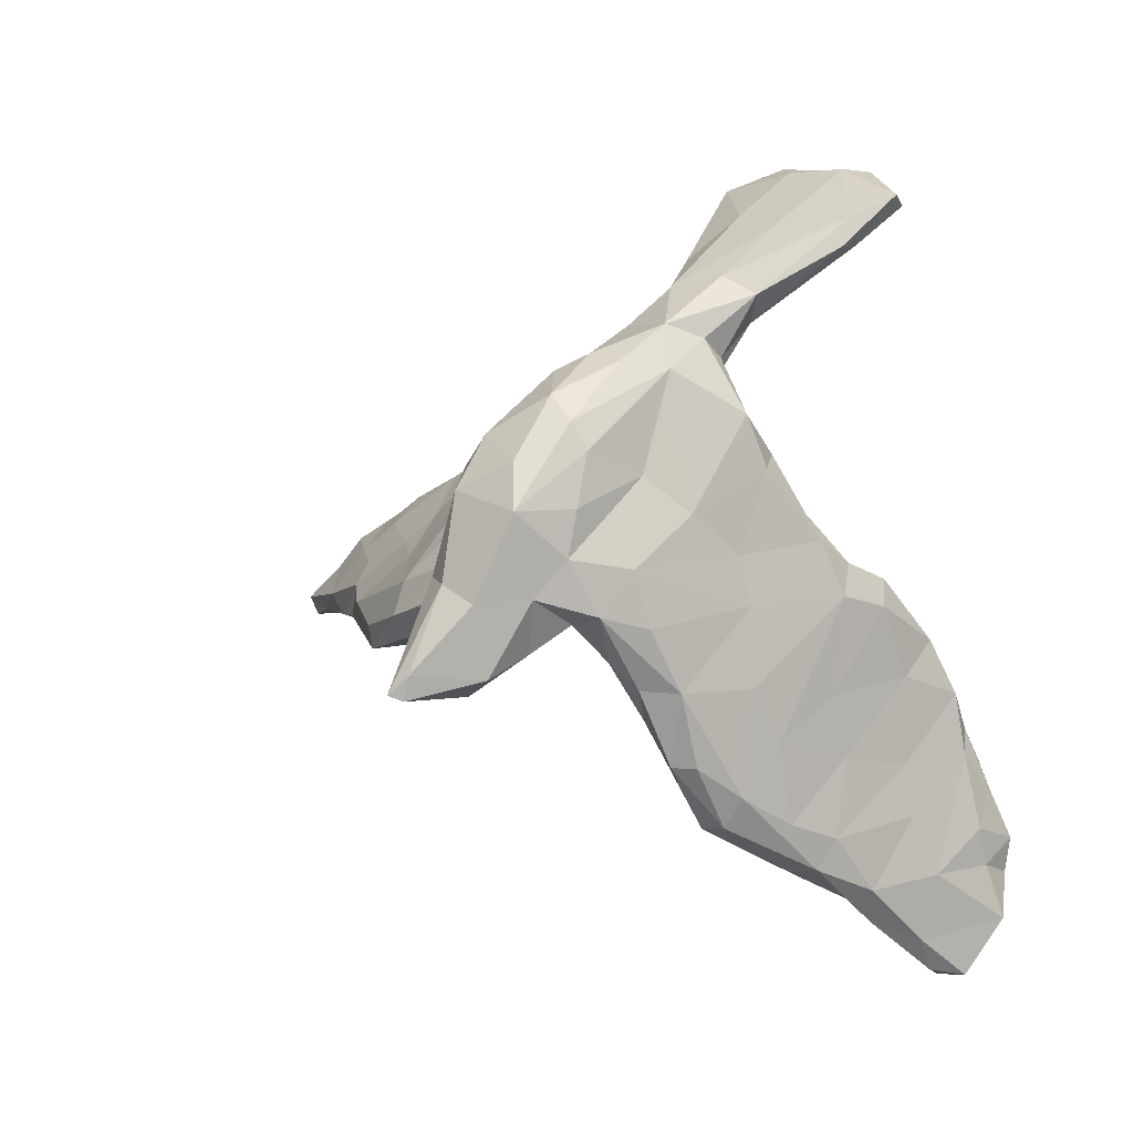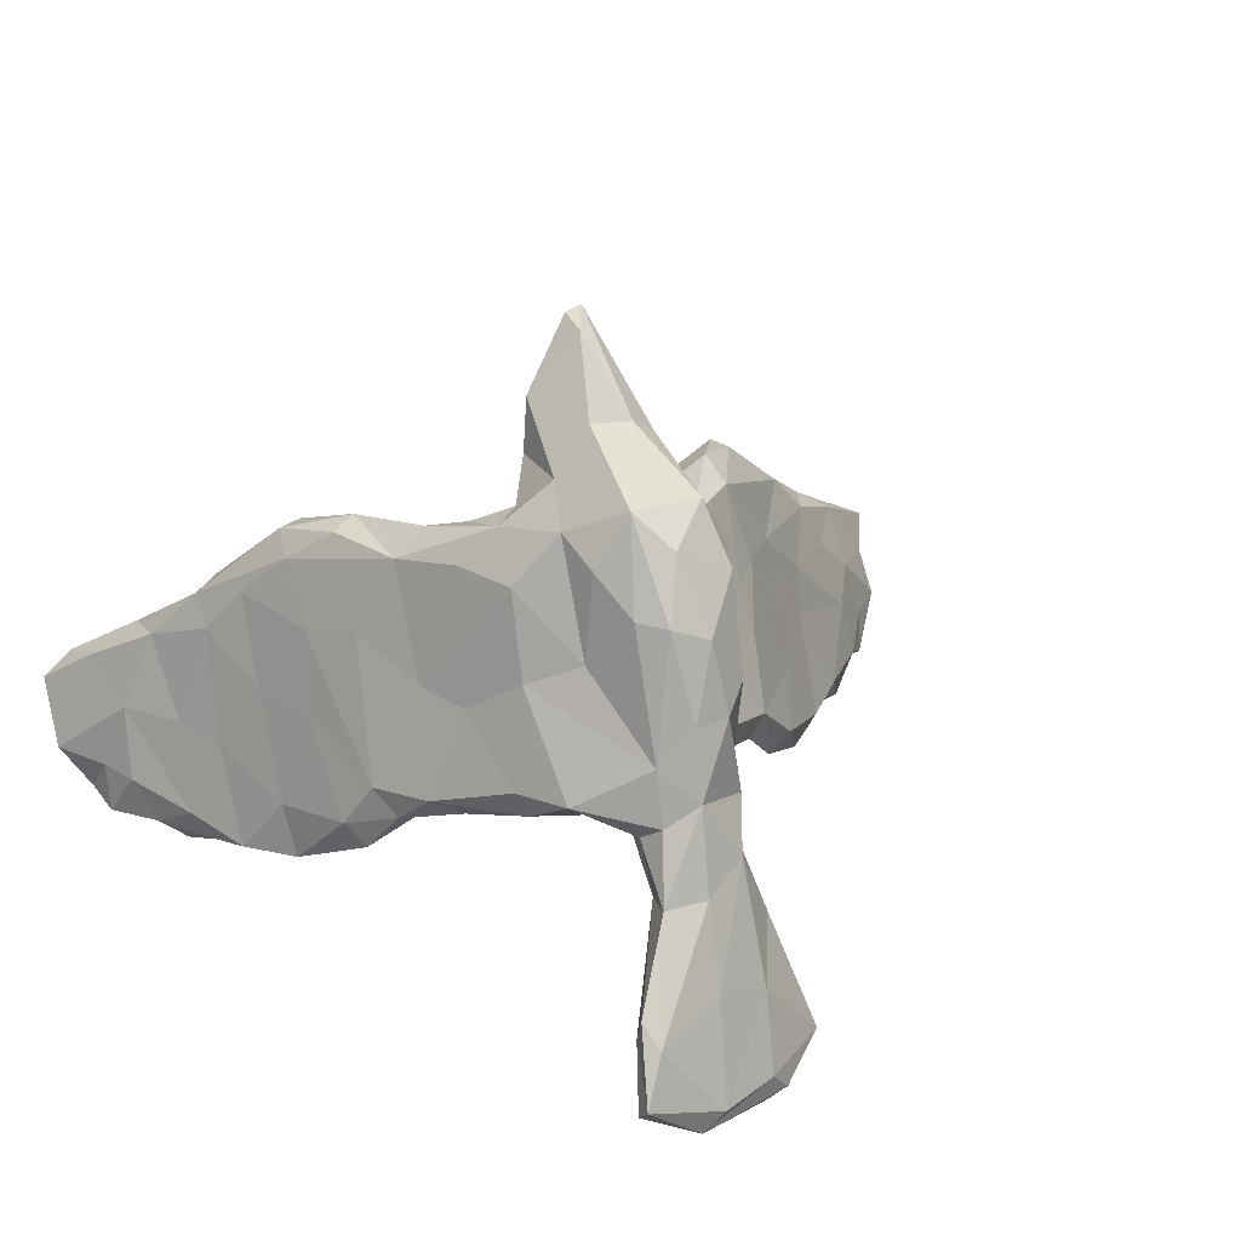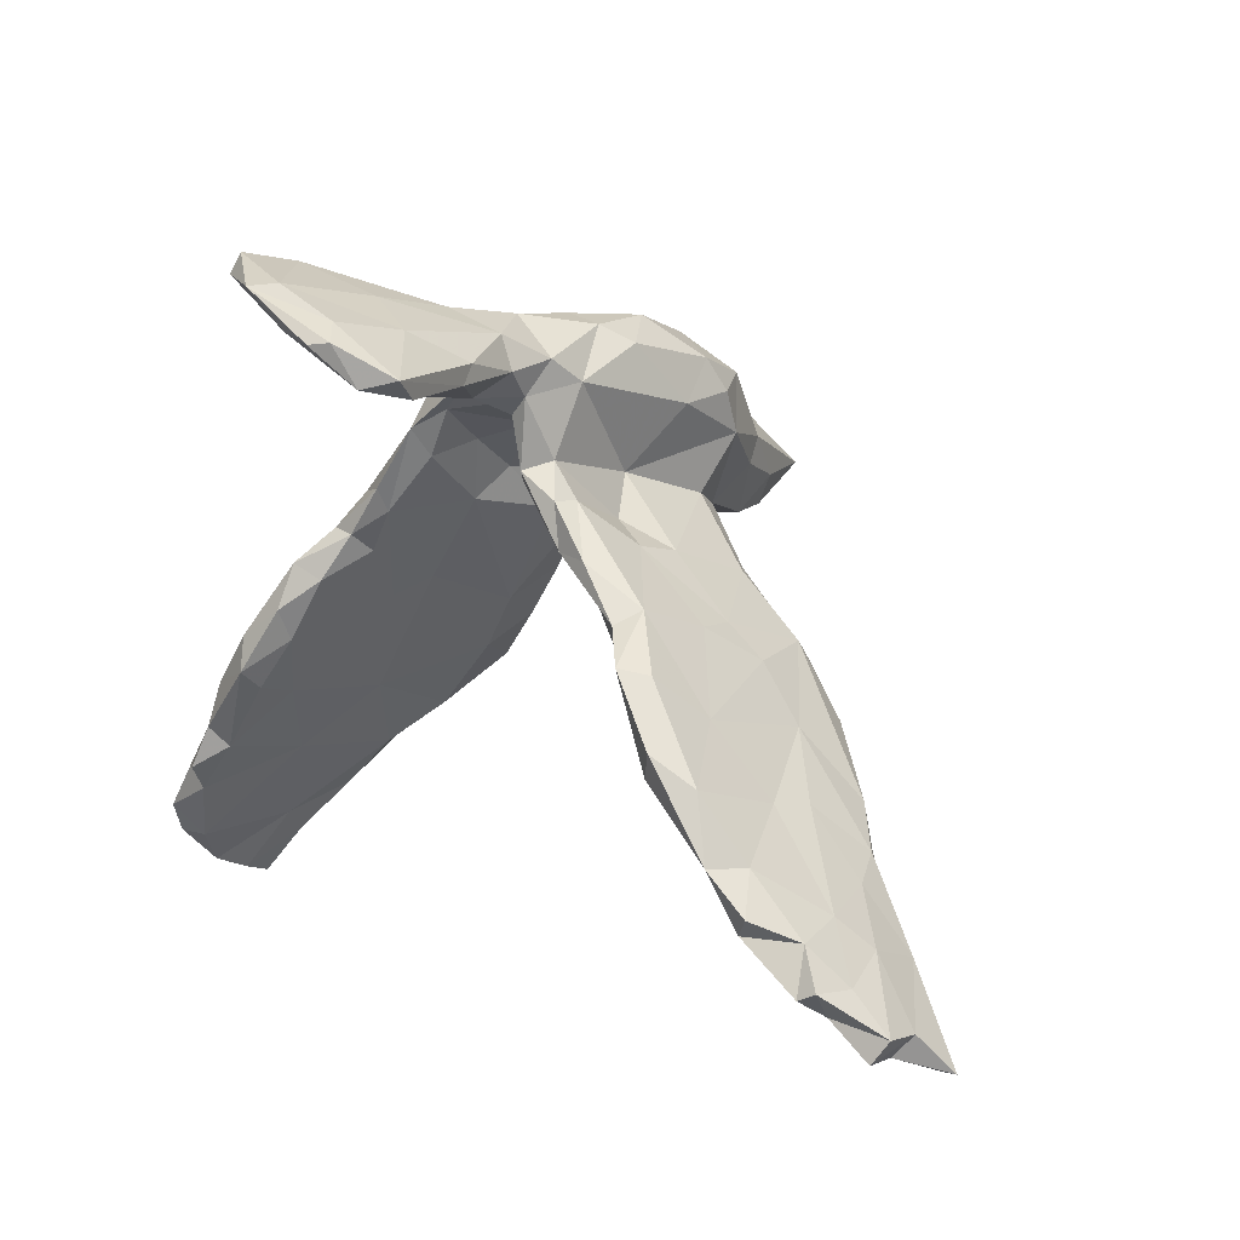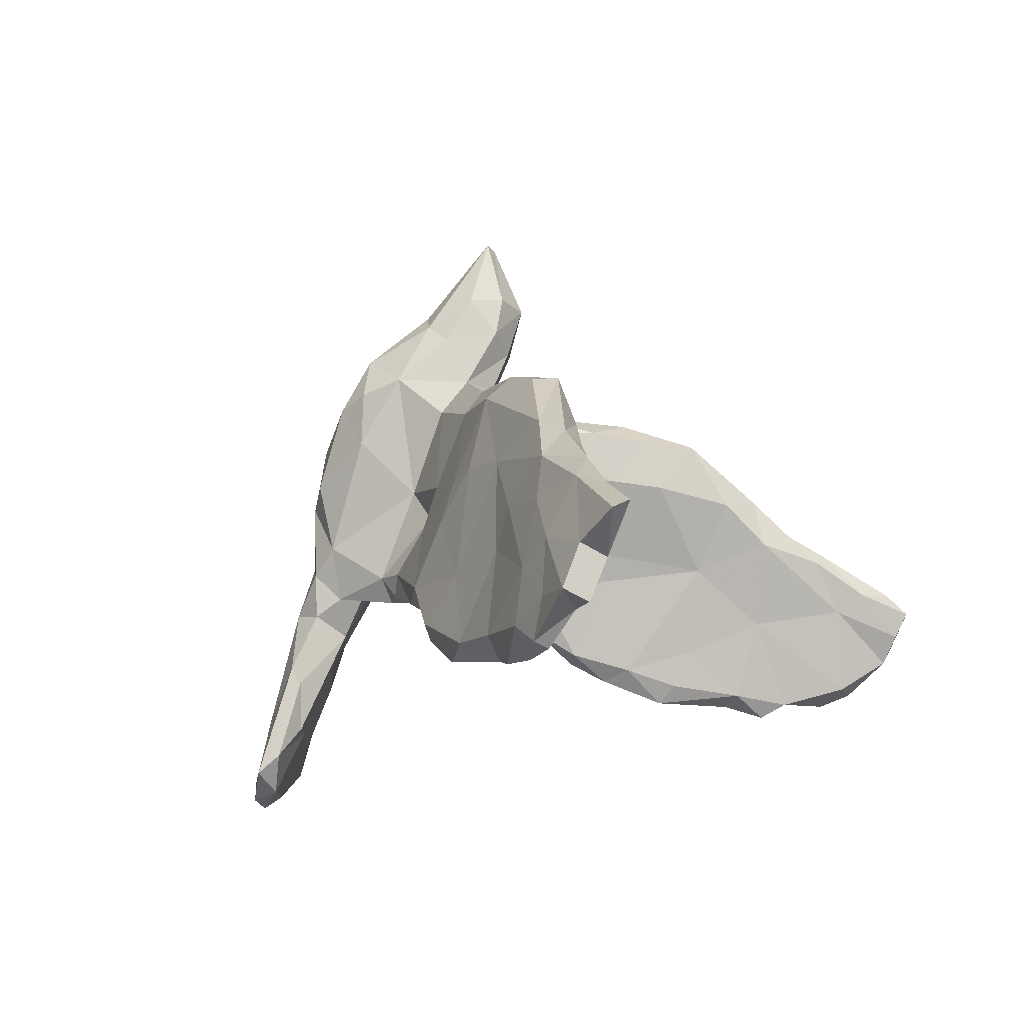
<metadata>
{"format":"obj","ext":"obj","renderer":"f3d","projection":"perspective","resolution":1024,"background":"white","views":[{"elev":33.3,"azim":40.4,"up":"+Y"},{"elev":23.1,"azim":150.5,"up":"+Z"},{"elev":21.4,"azim":-136.5,"up":"+Y"},{"elev":-7.8,"azim":-69.3,"up":"+Z"}]}
</metadata>
<code>
v 0.4211 -0.3191 -0.1147
v 0.02214 0.3256 0.294
v 0.2558 -0.1506 0.217
v 0.2113 0.2324 -0.04239
v -0.4643 -0.2624 0.0289
v 0.3334 -0.04466 -0.2208
v 0.3702 -0.1966 -0.1692
v 0.4509 -0.248 -0.2672
v -0.04581 0.3254 -0.08824
v -0.04856 0.1227 0.3717
v -0.3897 -0.107 0.08612
v 0.3555 -0.1135 0.09509
v -0.677 -0.4104 -0.04225
v 0.09047 0.5206 -0.4441
v 0.03415 0.09446 0.5285
v 0.236 0.1373 0.04721
v -0.0536 0.3712 -0.0451
v -0.5804 -0.2445 -0.007014
v 0.4768 -0.3008 -0.09451
v 0.5967 -0.4985 -0.1897
v -0.5912 -0.2024 -0.253
v 0.001421 0.1774 0.4229
v -0.08754 -0.006914 0.1896
v -0.6943 -0.2946 -0.1647
v -0.2262 -0.106 0.1328
v 0.3894 -0.0931 -0.2407
v -0.2561 0.06816 -0.1408
v 0.527 -0.3899 -0.09642
v 0.2887 -0.06045 -0.03757
v 0.2623 0.03168 -0.0966
v -0.0929 0.1308 0.04326
v -0.5116 -0.1987 -0.2003
v -0.05725 0.1784 0.09458
v 0.1817 0.5106 -0.3958
v -0.6216 -0.2374 -0.1141
v 0.1446 0.2605 -0.05483
v -0.132 0.4004 -0.3679
v 0.05089 0.361 0.2053
v 0.1632 0.485 -0.2707
v 0.3048 -0.2293 0.2088
v 0.0396 0.4451 -0.1469
v 0.1787 0.1324 0.2942
v 0.04278 0.482 -0.2674
v -0.4841 -0.1629 -0.000477
v -0.3387 -0.06484 -0.1346
v 0.3043 0.06621 -0.1297
v -0.02841 0.1996 -0.07692
v -0.5381 -0.238 0.06522
v 0.09195 0.3181 -0.06414
v -0.2711 -0.08767 0.2472
v 0.5439 -0.557 -0.1361
v -0.07601 0.118 0.2327
v 0.02524 0.4723 -0.4388
v -0.08734 0.382 -0.2394
v -0.5152 -0.1616 -0.2433
v -0.5059 -0.2641 0.1093
v 0.1757 0.04233 0.2708
v 0.3096 -0.1038 0.2315
v -0.01139 0.3305 -0.1522
v -0.6451 -0.2348 -0.2014
v 0.3452 -0.2063 0.2098
v -0.1983 -0.08998 0.2233
v 0.4003 -0.1797 -0.00964
v -0.1342 0.05336 0.009419
v 0.3476 -0.2266 -0.0179
v -0.3286 -0.1055 -0.008039
v 0.5537 -0.4185 -0.1947
v -0.1015 0.4206 -0.4308
v -0.1623 0.1157 0.01414
v -0.006622 0.133 0.07263
v -0.4705 -0.2222 -0.04514
v -0.2914 -0.1832 0.1854
v -0.2822 -0.04705 0.2109
v 0.4421 -0.2322 -0.1133
v 0.09095 0.2698 -0.006017
v -0.07924 0.3833 -0.3198
v 0.2701 0.07263 0.063
v 0.05522 0.439 -0.3537
v 0.4262 -0.2783 -0.248
v -0.5567 -0.1577 -0.2059
v -0.00462 0.04733 0.2387
v 0.2267 -0.09875 0.142
v 0.1856 0.1818 0.2263
v -0.368 -0.2348 0.1412
v 0.06595 0.2845 0.3442
v -0.08861 0.2638 0.2722
v -0.6089 -0.3008 -0.1321
v -0.6698 -0.3371 -0.1828
v 0.124 0.2684 0.1354
v -0.3451 -0.196 0.224
v 0.482 -0.4344 0.01505
v -0.02643 0.08294 0.4443
v 0.5092 -0.3283 -0.2583
v 0.1508 0.04026 0.229
v -0.06933 0.4778 -0.4448
v -0.3511 -0.1536 0.2239
v -0.03767 0.02841 0.1535
v 0.2901 -0.000751 -0.1736
v 0.006017 0.0532 0.2842
v -0.04704 0.08146 0.2906
v -0.1256 0.1299 -0.1069
v 0.1636 0.4736 -0.3049
v -0.04194 0.1579 0.3961
v -0.2365 -0.001264 -0.01951
v -0.1032 0.1931 -0.09249
v -0.1817 0.07178 -0.09354
v 0.08516 0.3286 0.2109
v 0.1017 0.07065 0.4426
v 0.3993 -0.116 -0.165
v -0.6642 -0.2938 -0.2377
v -0.04094 0.4727 -0.4593
v 0.03132 0.3946 0.07605
v -0.1791 0.03161 0.2078
v 0.03855 0.2832 -0.0434
v -0.0687 0.2339 -0.05637
v 0.1339 0.119 0.1845
v 0.4881 -0.4593 -0.09067
v 0.05902 0.3909 -0.2413
v -0.6913 -0.393 -0.006195
v 0.4806 -0.2637 -0.2247
v -0.1104 0.1864 -0.05593
v -0.5749 -0.2322 -0.2465
v 0.5604 -0.4599 -0.2444
v 0.2121 -0.06574 0.2318
v -0.2729 0.0838 -0.09753
v -0.59 -0.3275 0.05113
v -0.7433 -0.3686 -0.095
v 0.5524 -0.4084 -0.2648
v -0.04889 0.2699 0.3375
v -0.4604 -0.2754 0.09133
v 0.374 -0.1408 -0.2621
v 0.3321 0.01964 -0.1883
v -0.7479 -0.445 -0.03945
v 0.3862 -0.3455 0.03087
v 0.2269 0.01293 0.2643
v -0.004878 0.3574 -0.2052
v 0.5817 -0.5357 -0.1628
v -0.07278 0.005265 0.244
v 0.1723 0.3085 -0.04099
v -0.4067 -0.03817 -0.234
v 0.4341 -0.3111 0.09334
v 0.269 0.06395 -0.1317
v 0.1105 0.07705 0.3662
v 0.334 -0.2878 0.1017
v 0.5176 -0.4582 -0.2347
v -0.01836 0.03707 0.3829
v -0.1402 0.01467 0.2529
v 0.4753 -0.357 -0.2639
v 0.2591 -0.03676 0.01581
v -0.2933 -0.1604 0.1053
v 0.1028 0.2208 0.06959
v 0.3288 0.03753 -0.08968
v 0.1012 0.434 -0.152
v 0.3143 -0.02783 0.1096
v 0.07981 0.3764 0.02168
v -0.6876 -0.2793 -0.2284
v -0.06957 0.3142 0.2492
v 0.05598 0.01647 0.4333
v -0.3936 -0.08113 -0.2245
v -0.781 -0.4297 -0.05353
v -0.7377 -0.3811 -0.1795
v 0.3569 -0.1635 0.1812
v 0.112 0.2695 0.2641
v -0.05182 0.05967 0.04826
v 0.2359 0.1353 -0.1093
v -0.6539 -0.3336 0.01271
v 0.03699 0.1469 0.1437
v -0.3188 -0.03229 0.09211
v -0.00679 0.2507 -0.04945
v -0.02083 0.2951 -0.08901
v -0.2579 0.03122 -0.135
v -0.4694 -0.2084 0.1331
v 0.4383 -0.1761 -0.2493
v 0.05699 0.5255 -0.4169
v -0.6593 -0.2876 -0.0735
v 0.06292 0.1717 0.4268
v 0.5919 -0.5558 -0.09801
v -0.3097 0.03898 -0.191
v -0.1549 -0.04076 0.1178
v 0.2245 0.1039 0.2383
v -0.7544 -0.3466 -0.1605
v 0.5015 -0.5029 -0.05737
v 0.09074 0.353 -0.08395
v 0.08754 0.05261 0.3565
v -0.06638 0.3317 0.000591
v 0.5419 -0.4767 -0.04256
v 0.1199 0.1033 0.2822
v 0.1404 0.1111 0.3088
v -0.1786 0.1316 -0.1149
v 0.08297 0.375 -0.1627
v -0.3891 -0.1747 -0.005889
v 0.3994 -0.2287 0.1173
v 0.07956 0.1367 0.1954
v -0.05932 0.3614 0.1136
v 0.009607 0.2207 0.02175
v 0.5529 -0.5394 -0.05656
v 0.0162 0.06681 0.5536
v 0.3655 -0.088 -0.02455
v 0.4691 -0.3129 -0.2879
v -0.00296 0.03106 0.4457
v 0.1492 0.06158 0.157
v -0.4229 -0.1601 -0.1139
v 0.2817 0.1163 -0.0877
v -0.2842 0.03169 0.009353
v 0.07766 0.3914 -0.05941
v 0.277 -0.1056 0.2511
v 0.1872 0.2132 0.1013
v -0.4701 -0.07712 -0.2094
v -0.0528 0.3677 -0.1183
v 0.5461 -0.5782 -0.09342
v 0.1119 0.1661 0.3582
v 0.3965 -0.3226 0.1121
v -0.4785 -0.1411 -0.0686
v -0.04583 0.2241 -0.09825
v -0.3518 0.03228 -0.1665
v -0.02932 0.4154 -0.115
v 0.5567 -0.53 -0.1844
v -0.1431 0.4343 -0.3988
v -0.0368 0.4923 -0.4118
v 0.1868 0.09551 0.03589
v 0.1515 0.5165 -0.3039
v -0.01884 0.4062 -0.3257
v 0.02781 0.03308 0.3494
v 0.1829 0.5363 -0.3753
v 0.2709 0.006456 0.2233
v 0.2323 0.09732 -0.09171
v -0.04366 0.4594 -0.2983
v 0.4852 -0.3709 0.01746
v -0.02234 0.3882 0.0779
v 0.1619 0.1962 0.01989
v 0.03233 0.4135 -0.02483
v -0.07726 0.4048 -0.2137
v 0.1731 0.1861 -0.0599
v -0.09205 0.2657 0.1843
v 0.4513 -0.4273 0.001277
v -0.08667 0.1962 0.2964
v 0.03794 0.06145 0.5445
v 0.1895 0.2293 -0.08336
v 0.5336 -0.3597 -0.1995
v -0.3913 -0.03868 -0.09665
v -0.5733 -0.3374 0.01617
v -0.2689 0.01629 0.07544
v -0.7216 -0.4025 -0.116
v 0.3565 -0.001768 -0.1547
v 0.3279 -0.0947 -0.2018
v 0.437 -0.2753 0.05191
v 0.3684 -0.1726 -0.2308
v 0.2636 -0.181 0.1304
v -0.001577 0.3767 0.1865
v 0.1662 0.1386 0.08722
v 0.1276 0.2114 0.3024
v -0.162 0.0904 0.08578
f 85 2 129
f 144 212 40
f 248 40 3
f 62 90 72
f 251 85 211
f 22 85 129
f 103 129 236
f 236 129 86
f 61 40 212
f 61 58 206
f 40 61 206
f 40 206 3
f 206 124 3
f 72 90 84
f 62 50 90
f 96 90 50
f 143 184 187
f 223 158 146
f 223 146 100
f 223 100 99
f 211 108 143
f 108 211 176
f 92 10 146
f 100 146 10
f 211 85 176
f 176 85 22
f 92 103 10
f 10 103 236
f 22 129 103
f 143 108 158
f 143 158 184
f 223 184 158
f 146 158 200
f 108 176 15
f 200 92 146
f 176 22 15
f 15 22 197
f 197 22 103
f 197 103 92
f 108 15 237
f 158 108 237
f 158 237 200
f 237 197 200
f 200 197 92
f 237 15 197
f 244 109 26
f 109 173 26
f 131 79 247
f 74 173 109
f 74 120 173
f 131 8 79
f 8 199 79
f 173 8 131
f 120 8 173
f 199 148 79
f 8 93 199
f 120 93 8
f 93 148 199
f 17 9 185
f 17 209 9
f 17 216 209
f 153 205 183
f 9 214 115
f 9 170 214
f 170 169 214
f 59 170 9
f 59 114 170
f 59 49 114
f 190 49 59
f 205 139 183
f 139 49 183
f 178 159 140
f 215 178 140
f 208 140 55
f 140 159 55
f 132 6 98
f 26 173 131
f 231 41 216
f 231 205 153
f 125 27 178
f 27 171 178
f 27 106 171
f 101 106 27
f 233 238 226
f 238 165 226
f 203 165 238
f 4 203 238
f 213 208 80
f 159 45 202
f 171 45 159
f 142 30 226
f 165 142 226
f 203 46 165
f 60 110 156
f 60 122 110
f 21 122 60
f 80 21 60
f 21 55 122
f 80 55 21
f 55 32 122
f 55 159 32
f 46 142 165
f 20 217 123
f 203 152 46
f 142 98 30
f 98 29 30
f 245 29 98
f 142 132 98
f 46 132 142
f 152 244 46
f 244 132 46
f 244 152 198
f 98 6 245
f 131 247 245
f 247 7 245
f 80 208 55
f 118 78 102
f 97 138 23
f 147 52 113
f 124 57 94
f 90 96 172
f 84 90 56
f 130 84 56
f 90 172 56
f 172 48 56
f 180 42 225
f 225 42 135
f 135 42 57
f 124 135 57
f 94 57 187
f 23 138 62
f 50 73 96
f 96 73 172
f 57 42 188
f 57 188 187
f 188 211 143
f 188 143 187
f 193 187 184
f 193 184 99
f 99 184 223
f 81 193 99
f 99 100 138
f 81 99 138
f 138 100 147
f 62 138 147
f 62 147 50
f 147 113 50
f 50 113 73
f 211 42 251
f 188 42 211
f 10 236 100
f 100 236 52
f 147 100 52
f 251 163 85
f 222 76 37
f 227 219 218
f 227 174 219
f 43 174 227
f 39 224 221
f 224 39 102
f 68 222 37
f 78 222 68
f 34 102 78
f 218 68 37
f 95 68 218
f 218 219 95
f 95 111 68
f 14 111 95
f 219 14 95
f 14 53 111
f 174 14 219
f 43 221 174
f 174 224 14
f 224 34 14
f 221 224 174
f 111 53 68
f 68 53 78
f 14 34 53
f 53 34 78
f 34 224 102
f 87 5 241
f 133 160 243
f 160 127 243
f 13 133 243
f 65 248 149
f 12 63 198
f 1 134 65
f 246 74 63
f 1 117 134
f 28 19 228
f 186 28 228
f 182 117 51
f 217 51 117
f 20 28 186
f 177 20 186
f 20 177 137
f 137 210 51
f 217 137 51
f 157 194 234
f 157 249 194
f 71 5 87
f 249 229 194
f 132 26 6
f 132 244 26
f 6 131 245
f 26 131 6
f 178 171 159
f 215 140 208
f 169 47 214
f 115 214 105
f 238 233 36
f 125 178 215
f 215 208 240
f 213 240 208
f 4 238 139
f 233 230 36
f 49 238 36
f 169 195 47
f 214 47 101
f 214 101 105
f 47 64 101
f 105 101 189
f 101 64 106
f 105 189 121
f 121 189 125
f 27 189 101
f 189 27 125
f 139 205 155
f 49 36 75
f 75 36 151
f 49 75 114
f 114 75 195
f 114 195 169
f 170 114 169
f 185 9 115
f 115 105 121
f 155 205 231
f 112 155 231
f 112 231 229
f 17 229 231
f 231 216 17
f 194 229 185
f 229 17 185
f 128 67 123
f 128 123 145
f 239 67 128
f 231 153 41
f 209 232 54
f 59 209 54
f 59 9 209
f 216 232 209
f 190 153 183
f 190 59 136
f 183 49 190
f 76 59 54
f 216 227 232
f 216 43 227
f 41 43 216
f 41 221 43
f 153 221 41
f 39 153 190
f 39 221 153
f 102 39 190
f 136 59 76
f 118 136 76
f 118 190 136
f 37 54 218
f 76 54 37
f 232 218 54
f 232 227 218
f 222 118 76
f 78 118 222
f 102 190 118
f 45 66 202
f 233 226 220
f 77 203 16
f 203 4 16
f 152 203 77
f 156 88 181
f 24 156 181
f 24 60 156
f 24 35 60
f 32 87 122
f 32 71 87
f 159 202 32
f 30 29 226
f 88 161 181
f 110 88 156
f 110 87 88
f 109 244 198
f 245 7 65
f 7 1 65
f 247 79 7
f 79 1 7
f 148 1 79
f 239 93 120
f 148 145 1
f 239 128 93
f 110 122 87
f 148 128 145
f 93 128 148
f 175 24 181
f 235 212 134
f 162 154 225
f 113 242 73
f 73 242 168
f 73 168 11
f 42 83 251
f 251 83 89
f 163 107 85
f 85 107 38
f 85 38 2
f 129 2 157
f 129 157 86
f 235 91 141
f 235 141 212
f 134 212 144
f 192 162 141
f 141 162 61
f 212 141 61
f 144 40 248
f 61 162 58
f 248 3 82
f 162 225 58
f 206 58 225
f 3 124 82
f 135 206 225
f 206 135 124
f 150 72 84
f 35 24 175
f 226 149 220
f 152 77 154
f 161 127 181
f 161 243 127
f 88 243 161
f 87 243 88
f 29 65 149
f 154 12 152
f 152 12 198
f 245 65 29
f 63 109 198
f 74 109 63
f 19 120 74
f 28 120 19
f 239 120 28
f 67 239 28
f 145 117 1
f 28 20 67
f 145 217 117
f 67 20 123
f 123 217 145
f 20 137 217
f 32 202 71
f 226 29 149
f 97 81 138
f 167 81 97
f 193 81 167
f 116 187 193
f 42 180 83
f 172 11 48
f 73 11 172
f 25 62 72
f 25 23 62
f 23 25 179
f 116 201 94
f 187 116 94
f 225 77 180
f 48 18 166
f 56 48 126
f 84 130 5
f 191 84 5
f 150 84 191
f 150 25 72
f 94 201 82
f 124 94 82
f 166 160 119
f 13 126 119
f 126 166 119
f 13 241 126
f 126 48 166
f 130 126 241
f 5 130 241
f 130 56 126
f 164 23 179
f 77 83 180
f 175 181 127
f 83 16 207
f 250 116 151
f 87 13 243
f 241 13 87
f 166 175 127
f 160 166 127
f 225 154 77
f 238 49 139
f 149 82 220
f 220 82 201
f 104 150 66
f 66 150 191
f 191 5 71
f 44 18 48
f 18 44 35
f 18 35 175
f 166 18 175
f 83 77 16
f 250 220 201
f 250 201 116
f 164 97 23
f 64 164 179
f 179 25 104
f 104 25 150
f 11 213 44
f 11 44 48
f 151 116 193
f 151 193 167
f 70 167 97
f 70 97 164
f 113 252 242
f 83 207 89
f 236 33 52
f 52 33 252
f 52 252 113
f 163 251 89
f 119 160 133
f 13 119 133
f 149 248 82
f 162 12 154
f 65 144 248
f 192 12 162
f 65 134 144
f 192 63 12
f 192 246 63
f 246 192 141
f 91 228 141
f 228 246 141
f 117 235 134
f 182 235 117
f 91 186 228
f 182 91 235
f 182 196 91
f 196 186 91
f 210 182 51
f 210 196 182
f 177 186 196
f 177 196 210
f 86 234 236
f 86 157 234
f 2 249 157
f 38 249 2
f 234 33 236
f 163 89 107
f 246 19 74
f 228 19 246
f 137 177 210
f 234 194 185
f 249 112 229
f 234 185 33
f 107 89 155
f 33 185 115
f 75 151 195
f 89 207 155
f 207 139 155
f 204 125 240
f 69 125 204
f 69 121 125
f 31 121 69
f 47 164 64
f 115 121 31
f 47 70 164
f 195 70 47
f 36 230 151
f 207 4 139
f 4 207 16
f 125 215 240
f 171 104 45
f 106 104 171
f 64 104 106
f 233 220 230
f 35 80 60
f 213 80 35
f 38 112 249
f 33 115 31
f 38 155 112
f 66 191 202
f 191 71 202
f 44 213 35
f 230 220 250
f 64 179 104
f 45 104 66
f 204 240 168
f 168 240 11
f 11 240 213
f 230 250 151
f 151 167 195
f 195 167 70
f 33 31 252
f 252 31 69
f 242 252 69
f 242 69 204
f 168 242 204
f 107 155 38

</code>
